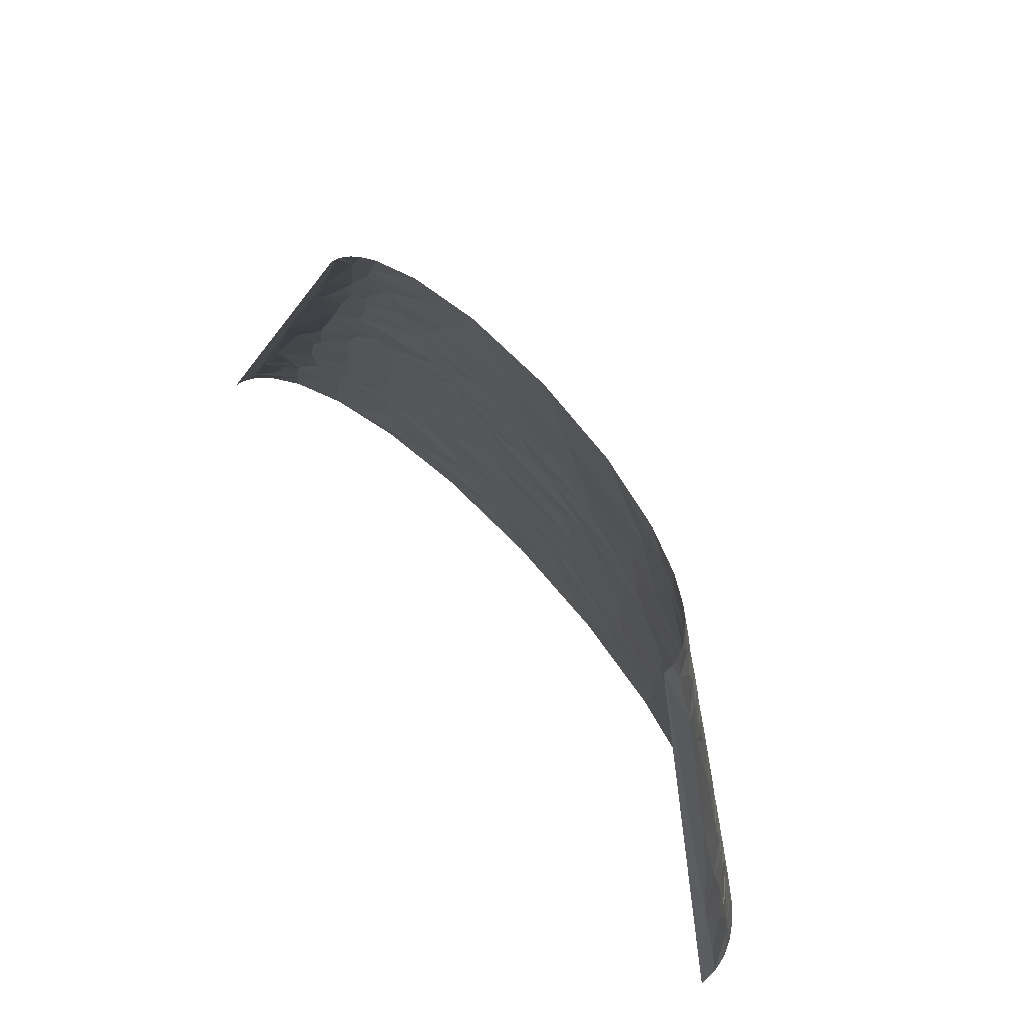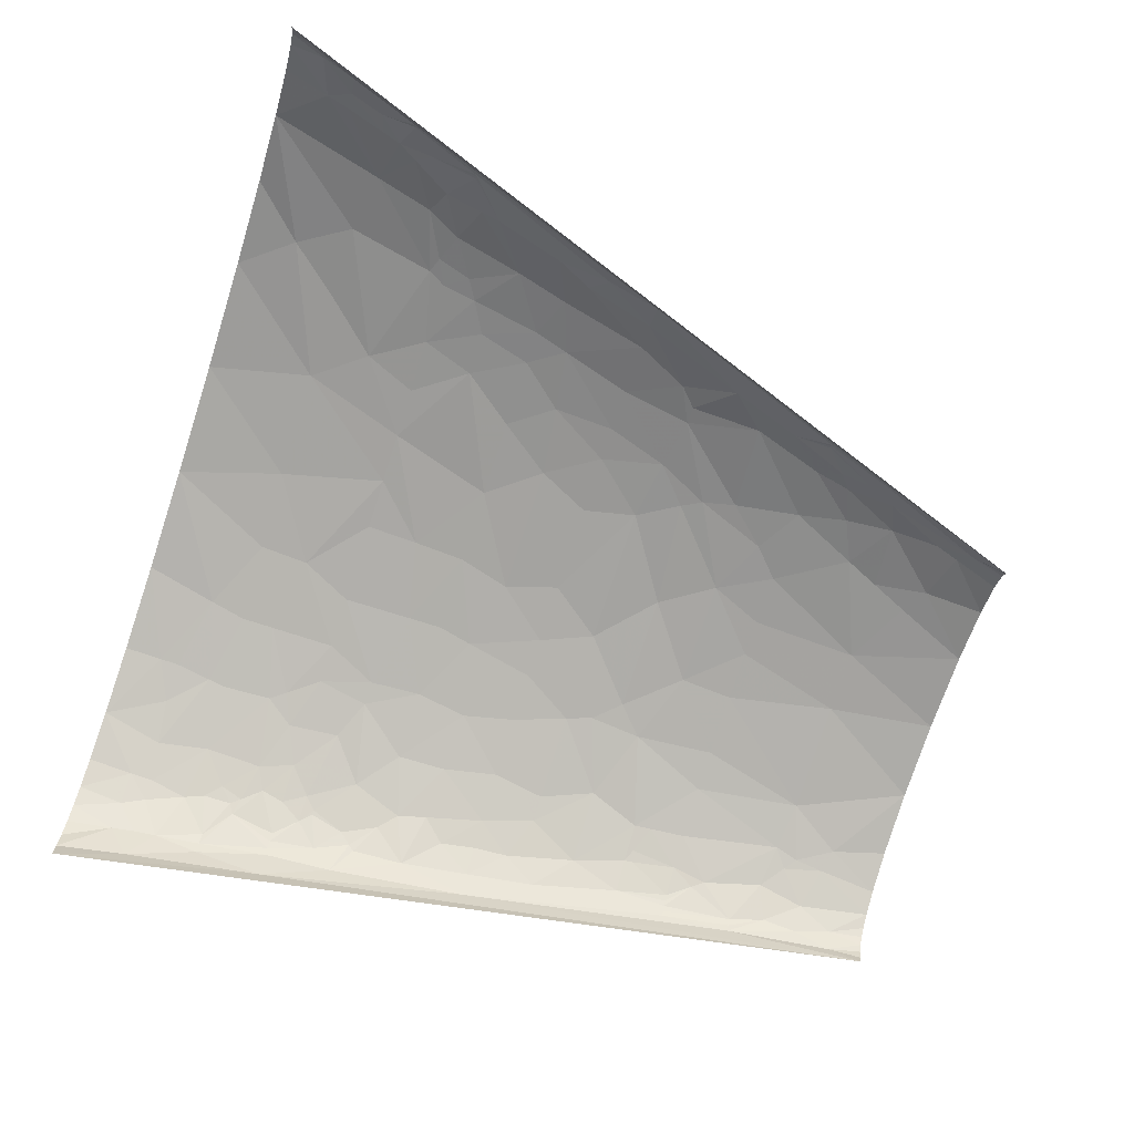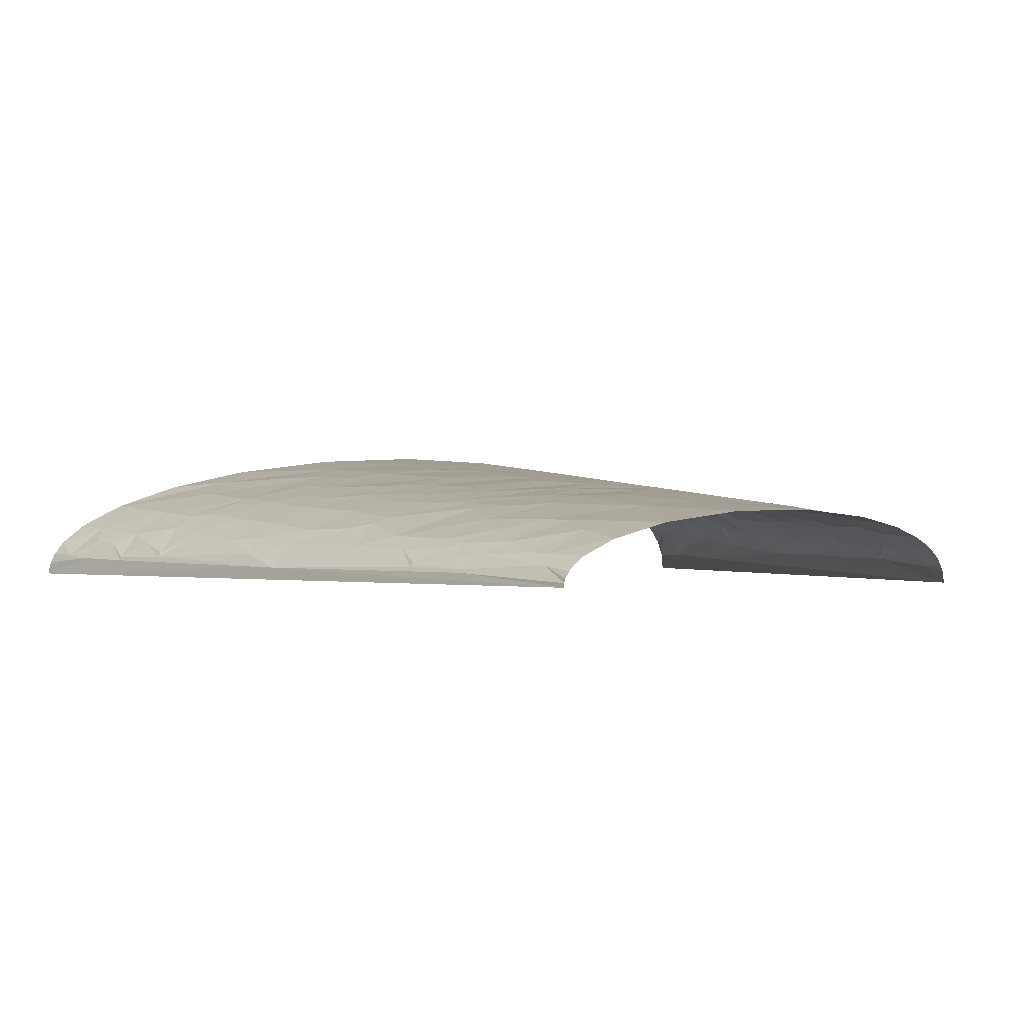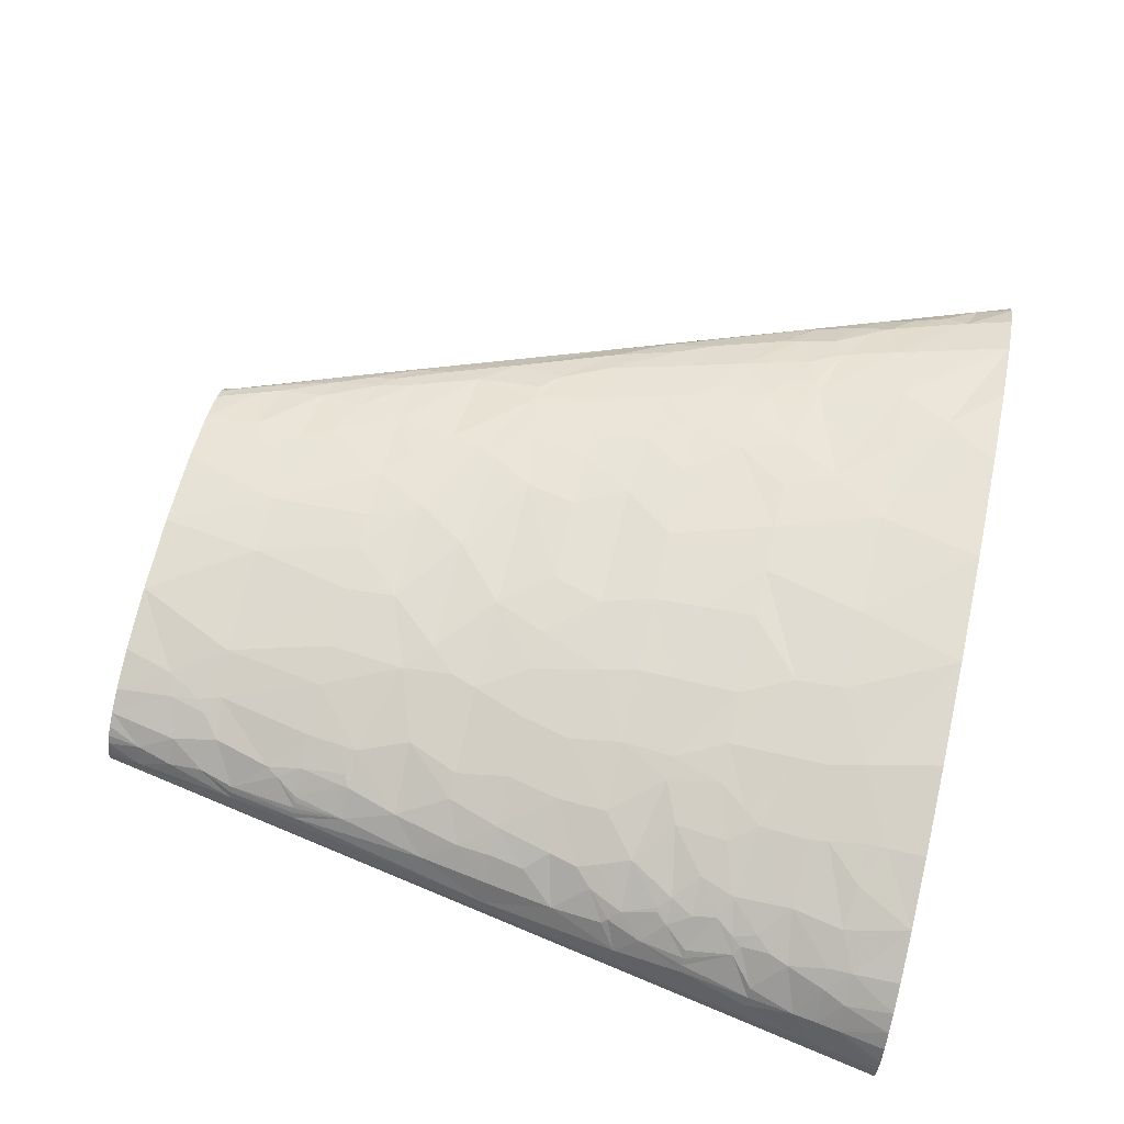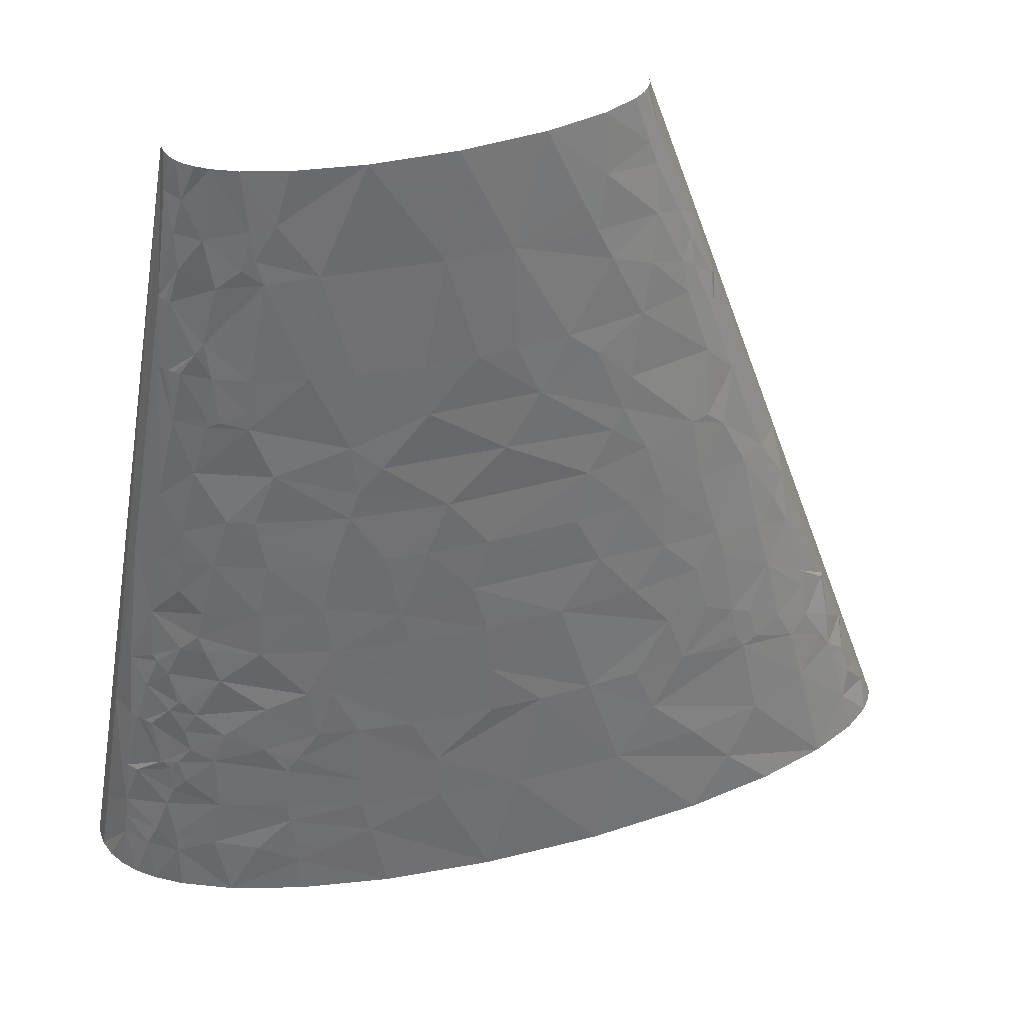
<metadata>
{"format":"obj","ext":"obj","renderer":"f3d","projection":"perspective","resolution":1024,"background":"white","views":[{"elev":70.8,"azim":-127.2,"up":"+Y"},{"elev":-77.0,"azim":72.0,"up":"+Z"},{"elev":-0.5,"azim":154.5,"up":"+Z"},{"elev":68.2,"azim":-77.1,"up":"+Z"},{"elev":41.1,"azim":-14.7,"up":"+Y"}]}
</metadata>
<code>
v -82.66 71.46 14.71
v -88.44 47.64 12.41
v -86.35 47.64 15.76
v -80.89 71.46 17
v -56.29 238.2 7.866
v -49.83 285.8 0
v -73.05 142.9 8.726
v -59.05 214.4 10.51
v -55.02 238.2 9.937
v -57.82 214.4 12.1
v -53.44 238.2 11.89
v -56.42 214.4 13.62
v 172 71.46 7.801
v 180.7 47.64 7.411
v 181.3 47.64 6.113
v 148.6 142.9 4.469
v 199.3 0 0
v 99.66 285.8 0
v 114.7 238.2 5.184
v 122.3 214.4 6.481
v 122.9 214.4 5.572
v 115.3 238.2 4.047
v 99.51 285.8 1.477
v -94.81 23.82 6.775
v -99.66 0 0
v -99.06 0 6.479
v -74.05 15.88 31
v -83.34 0 27.53
v -74.18 0 32.91
v -57.61 0 39.56
v -73.92 23.82 30.05
v -80.29 23.82 26.08
v -86.76 71.46 5.279
v -53.62 71.46 33.53
v -65.13 63.52 29.65
v -57.84 59.55 33.25
v 45.99 35.73 47.57
v 34.52 0 51.03
v 75.02 0 49.15
v -67.86 142.9 16.19
v -71.54 119.1 17.18
v 83.97 35.73 44.66
v 114.5 0 43.92
v 55.52 71.46 43.78
v 73.27 71.46 42.26
v -64.04 166.7 15.34
v 180.9 15.88 18.8
v 168.6 0 28.77
v 184.7 0 20.33
v 193.3 0 13.12
v 159.5 39.7 25.63
v 139.5 35.73 33.62
v 179 23.82 18.05
v 184.2 23.82 13.71
v -48.16 222.3 18.59
v -53.13 214.4 16.45
v -44.13 214.4 21.63
v -54.86 214.4 15.07
v -45.53 226.3 19.52
v -32.9 214.4 25.67
v 162 63.52 19.43
v 148.7 71.46 24.68
v 154.8 59.55 24.12
v -40.16 246.1 19.73
v 122.3 119.1 26.98
v 133.1 142.9 18.46
v 115.7 142.9 25.6
v 114 107.2 31.07
v 125.6 107.2 27.67
v 101.1 142.9 29.73
v -9.596 250.1 27.06
v -15.3 214.4 29.42
v -1.277 214.4 31.04
v 20.42 214.4 31.9
v 28.57 250.1 28.51
v 34.34 285.8 24.83
v 6.816 285.8 25.32
v 37.65 214.4 31.39
v 50.11 250.1 26.83
v 50.39 214.4 30.39
v 67.82 214.4 28.09
v 61.91 285.8 21.06
v 128.9 178.6 12.62
v 141.3 142.9 13.19
v 111 214.4 15.32
v 93.5 214.4 22.26
v 118.4 190.6 16.36
v 113.6 222.3 11.91
v 108.8 226.3 14
v 97.36 269.9 10.79
v 92.38 285.8 10.13
v 81.37 285.8 15.57
v -91.01 15.88 17.49
v -97.02 0 12.46
v -93.64 0 17.95
v -89.05 0 22.97
v -89.7 23.82 17.26
v -88.59 31.76 16.76
v -83.77 47.64 18.92
v -75.42 37.05 27.4
v -57.97 39.7 35.32
v -72.96 43.67 27.99
v -33.32 13.23 44.38
v -33.54 0 45.54
v -2.553 0 49.63
v -46.89 19.85 40.72
v -33.2 19.85 43.8
v -75.3 55.58 24.81
v -76.59 71.46 21.28
v -78.86 71.46 19.19
v -72.4 53.59 26.97
v -68.13 48.96 29.94
v -70.03 56.9 27.92
v -7.443 25.14 46.99
v -66.4 71.46 28.03
v -80.03 95.28 11.95
v -70.39 79.4 24.63
v -34.12 55.58 40.35
v -65.55 83.37 26.97
v -67.05 83.37 26.13
v -61.94 79.4 29.28
v -52.78 95.28 31.31
v -40.9 65.5 37.89
v -69.09 95.28 23.19
v -30.18 60.87 40.65
v -8.741 71.46 42.81
v -22.34 71.46 41.05
v -9.373 48.96 44.71
v -38.85 83.37 36.7
v 17.45 53.59 46.08
v 9.328 71.46 44.19
v 37.74 71.46 44.55
v -56.5 107.2 28.5
v -38.84 107.2 34.44
v -63.92 107.2 24.77
v -58.13 113.1 27.07
v -24.96 89.32 39.02
v -16.74 89.32 40.28
v -61.88 131 22.76
v -59.71 142.9 22.45
v -50.49 142.9 27.02
v -55.55 123.1 27.09
v 128.4 17.86 38.94
v 145.1 0 36.94
v 10.23 95.28 42.15
v -58.56 154.8 21.51
v -52.84 178.6 21.66
v 113.7 35.73 39.97
v 97.7 53.59 40.84
v 90.65 71.46 40.01
v 109.3 71.46 36.65
v -17.41 125.1 37.03
v 4.123 142.9 37.66
v -12.98 142.9 36.06
v -33.78 142.9 32.31
v 37.66 89.32 42.93
v 63.43 107.2 39.71
v -44.7 160.8 27.31
v 8.356 119.1 39.98
v 18.04 142.9 38.22
v -35.33 154.8 30.78
v -36.03 160.8 30.02
v -57.11 196.5 16.23
v 32.83 125.1 39.8
v 38.79 142.9 37.99
v 134.1 65.5 31.05
v -28.83 178.6 30.12
v 192.9 11.91 8.107
v 197.1 0 8.101
v 195.5 7.94 5.455
v 198.7 0 4.284
v 199.2 0 2.144
v 193.4 11.91 7.068
v 103.6 89.32 35.71
v 130.9 71.46 31.17
v 139.4 67.49 28.99
v 175.3 37.05 17.19
v -34.94 196.5 26.84
v 90.26 107.2 36.17
v 173.4 43.67 16.77
v 180.9 35.73 12.69
v 118.5 89.32 32.24
v 189.4 23.82 6.742
v -34.26 202.5 26.45
v 129.2 83.37 29.99
v 143.8 95.28 22.52
v 169.6 50.28 17.69
v 136 79.4 28.33
v 77.57 125.1 36.22
v 89.41 142.9 32.28
v 69.22 142.9 35.48
v 25.84 160.8 36.67
v 172.8 55.58 13.64
v 171.4 71.46 8.725
v 170.7 71.46 9.645
v -50.15 250.1 12.86
v -42.36 262 16.66
v -50.04 262 10.56
v 160.1 76.75 17.44
v 159 83.37 16.46
v 152.7 107.2 14.61
v -46.75 273.9 11.61
v -44.83 285.8 11.2
v -47 285.8 8.737
v -42.13 285.8 13.44
v -37.79 285.8 16.09
v 21.07 196.5 33.49
v 73.66 160.8 32.99
v 45.59 178.6 34.26
v -32.27 252.7 22.02
v 139.4 113.1 21.21
v -26.01 248.1 24.26
v -28.11 256.1 22.94
v -28.86 266 21.75
v -29.92 285.8 19.41
v 57.72 196.5 31.39
v -21.04 268 23.54
v -15.74 285.8 22.96
v 151.8 125.1 9.413
v 118.2 166.7 20.91
v 112.4 166.7 23.13
v 124.6 160.8 19.15
v 83.2 236.9 22.13
v 78.18 248.1 21.97
v 99.55 246.1 14.76
v 121.1 202.5 11.84
v 121.6 214.4 7.385
v 97.47 230.3 18.5
v 72.62 260.7 21.74
v 81.45 266 18.59
v 99.84 262 11.13
v 112.9 232.2 9.612
v 108.6 242.2 10.18
v 100.6 273.9 6.957
v 95.85 285.8 7.395
v 97.73 285.8 5.29
v 99.06 285.8 2.95
v -83.73 15.88 24.76
v -61.48 21.83 35.93
v -34.7 32.42 42.36
v -9.696 37.71 45.66
v -35.4 38.71 41.64
v -34.97 44.33 41.21
v -76.33 87.34 18.61
v -73.19 101.2 18.99
v -71.94 99.25 20.42
v 17.83 36.72 47.57
v -37.92 124.1 33.06
v -15.19 107.2 38.91
v 10.64 107.2 41.13
v 37.26 107.2 41.31
v -47.39 196.5 22.22
v -46.96 199.5 22.07
v -6.309 160.8 35.25
v -43.24 198.5 23.8
v -3.13 169.7 34.78
v 5.216 178.6 34.61
v -4.242 187.6 33.12
v 101.4 122.1 32.25
v -50.99 273.9 5.427
v -49.55 285.8 3.146
v -48.59 285.8 6.056
v 94.84 163.8 28.61
v 82.51 174.7 29.94
v 147.2 119.1 15.4
v 86.37 181.6 28.33
v 89.3 192.5 26.32
v 77.52 205.4 27.34
f 1 2 3
f 4 1 3
f 5 6 7
f 5 7 8
f 9 8 10
f 9 5 8
f 11 10 12
f 11 9 10
f 13 14 15
f 16 15 17
f 16 17 18
f 16 13 15
f 19 20 21
f 22 19 21
f 22 21 16
f 22 18 23
f 22 16 18
f 24 25 26
f 27 28 29
f 27 29 30
f 31 32 27
f 33 6 25
f 33 7 6
f 33 2 1
f 33 24 2
f 33 25 24
f 34 35 36
f 37 38 39
f 40 7 41
f 42 39 43
f 42 44 37
f 42 37 39
f 42 45 44
f 46 7 40
f 46 8 7
f 47 48 49
f 47 49 50
f 51 52 48
f 51 48 47
f 53 51 47
f 54 53 47
f 55 56 57
f 55 11 12
f 55 12 58
f 55 58 56
f 59 57 60
f 59 55 57
f 59 11 55
f 61 62 63
f 64 11 59
f 65 66 67
f 65 68 69
f 65 67 70
f 71 72 73
f 71 73 74
f 75 76 77
f 75 74 78
f 75 77 71
f 75 71 74
f 79 76 75
f 79 80 81
f 79 82 76
f 79 75 78
f 79 78 80
f 83 84 16
f 83 16 21
f 85 86 87
f 88 89 85
f 90 91 92
f 93 26 94
f 93 94 95
f 93 95 96
f 93 24 26
f 97 24 93
f 98 2 24
f 98 97 32
f 98 24 97
f 98 99 3
f 98 3 2
f 100 32 31
f 100 31 101
f 100 98 32
f 100 99 98
f 102 99 100
f 102 100 101
f 103 30 104
f 103 104 105
f 103 106 30
f 107 106 103
f 108 109 110
f 108 3 99
f 108 110 4
f 108 35 109
f 108 4 3
f 111 108 99
f 111 99 102
f 112 102 101
f 112 111 102
f 112 101 36
f 113 112 36
f 113 35 108
f 113 108 111
f 113 111 112
f 113 36 35
f 114 107 103
f 114 105 38
f 114 103 105
f 115 109 35
f 115 35 34
f 116 7 33
f 116 41 7
f 116 33 1
f 117 109 115
f 117 110 109
f 118 36 101
f 119 120 117
f 121 115 34
f 121 119 117
f 121 122 119
f 121 117 115
f 123 36 118
f 123 34 36
f 124 120 119
f 124 119 122
f 125 126 127
f 125 123 118
f 125 127 123
f 128 125 118
f 128 126 125
f 129 121 34
f 129 122 121
f 129 123 127
f 129 34 123
f 130 37 44
f 130 131 126
f 130 44 132
f 130 126 128
f 130 132 131
f 133 124 122
f 133 122 134
f 133 135 124
f 136 41 135
f 136 135 133
f 136 133 134
f 137 129 127
f 137 122 129
f 137 134 122
f 138 126 131
f 138 127 126
f 138 137 127
f 139 40 41
f 139 140 40
f 139 141 140
f 142 139 41
f 142 41 136
f 142 141 139
f 143 43 144
f 143 144 48
f 143 42 43
f 143 48 52
f 145 138 131
f 146 46 40
f 146 40 140
f 146 140 141
f 146 147 46
f 148 42 143
f 148 143 52
f 149 150 45
f 149 151 150
f 149 45 42
f 149 42 148
f 149 148 52
f 152 153 154
f 152 154 155
f 156 45 157
f 156 132 44
f 156 131 132
f 156 145 131
f 156 44 45
f 158 146 141
f 158 147 146
f 159 160 153
f 159 153 152
f 161 158 141
f 161 155 154
f 161 141 155
f 162 158 161
f 163 58 12
f 163 56 58
f 163 10 8
f 163 12 10
f 163 46 147
f 163 8 46
f 164 165 160
f 164 160 159
f 166 149 52
f 166 51 63
f 166 52 51
f 166 151 149
f 167 147 158
f 167 158 162
f 168 54 47
f 168 50 169
f 168 47 50
f 170 169 171
f 170 171 172
f 170 172 17
f 170 168 169
f 173 168 170
f 174 157 45
f 174 45 150
f 174 150 151
f 175 151 166
f 176 166 63
f 176 175 166
f 176 63 62
f 177 53 54
f 177 51 53
f 178 147 167
f 179 174 68
f 179 157 174
f 180 51 177
f 181 14 180
f 181 180 177
f 181 15 14
f 181 177 54
f 182 68 174
f 182 174 151
f 182 69 68
f 183 15 181
f 183 17 15
f 183 173 170
f 183 170 17
f 183 168 173
f 183 54 168
f 183 181 54
f 184 60 57
f 184 178 72
f 184 72 60
f 185 151 175
f 185 186 69
f 185 182 151
f 185 69 182
f 187 63 51
f 187 61 63
f 187 51 180
f 188 62 186
f 188 185 175
f 188 186 185
f 188 176 62
f 188 175 176
f 189 157 179
f 189 165 164
f 189 164 157
f 189 190 191
f 189 191 165
f 192 160 165
f 192 153 160
f 193 194 195
f 193 195 61
f 193 13 194
f 193 14 13
f 193 61 187
f 193 180 14
f 193 187 180
f 196 64 197
f 196 11 64
f 196 9 11
f 196 5 9
f 198 196 197
f 198 5 196
f 199 61 195
f 199 186 62
f 199 62 61
f 200 186 199
f 200 195 194
f 200 194 13
f 200 199 195
f 200 13 201
f 200 201 186
f 202 203 204
f 202 205 203
f 202 206 205
f 202 197 206
f 202 198 197
f 207 74 73
f 207 78 74
f 208 209 192
f 208 192 165
f 208 191 190
f 208 165 191
f 210 197 64
f 211 69 186
f 211 65 69
f 211 186 201
f 211 66 65
f 212 210 64
f 212 72 71
f 212 60 72
f 212 59 60
f 212 64 59
f 213 212 71
f 213 210 212
f 214 197 210
f 214 210 213
f 214 215 206
f 214 206 197
f 216 78 207
f 216 81 80
f 216 80 78
f 216 207 209
f 217 214 213
f 217 215 214
f 217 218 215
f 217 77 218
f 217 213 71
f 217 71 77
f 219 13 16
f 219 16 84
f 219 201 13
f 220 87 221
f 220 83 87
f 222 83 220
f 222 84 83
f 222 67 66
f 222 221 67
f 222 66 84
f 222 220 221
f 223 81 86
f 223 79 81
f 224 223 225
f 224 79 223
f 226 20 227
f 226 21 20
f 226 85 87
f 226 87 83
f 226 83 21
f 226 227 88
f 226 88 85
f 228 86 85
f 228 225 223
f 228 85 89
f 228 223 86
f 228 89 225
f 229 79 224
f 229 82 79
f 230 90 92
f 230 92 82
f 230 224 225
f 230 82 229
f 230 229 224
f 230 231 90
f 230 225 231
f 232 227 20
f 232 20 19
f 232 88 227
f 232 89 88
f 233 89 232
f 233 232 19
f 233 225 89
f 233 231 225
f 234 235 91
f 234 236 235
f 234 19 22
f 234 237 236
f 234 23 237
f 234 22 23
f 234 233 19
f 234 90 231
f 234 231 233
f 234 91 90
f 238 96 28
f 238 27 32
f 238 32 97
f 238 28 27
f 238 97 93
f 238 93 96
f 239 31 27
f 239 30 106
f 239 101 31
f 239 27 30
f 240 106 107
f 240 107 114
f 240 114 241
f 240 239 106
f 240 101 239
f 242 240 241
f 242 101 240
f 243 118 101
f 243 241 128
f 243 128 118
f 243 101 242
f 243 242 241
f 244 116 1
f 244 110 117
f 244 117 120
f 244 1 4
f 244 120 124
f 244 4 110
f 245 41 116
f 245 135 41
f 246 245 116
f 246 116 244
f 246 124 135
f 246 244 124
f 246 135 245
f 247 241 114
f 247 128 241
f 247 38 37
f 247 114 38
f 247 37 130
f 247 130 128
f 248 136 134
f 248 142 136
f 248 134 152
f 248 152 155
f 248 141 142
f 248 155 141
f 249 159 152
f 249 134 137
f 249 250 159
f 249 145 250
f 249 137 138
f 249 152 134
f 249 138 145
f 251 159 250
f 251 250 145
f 251 157 164
f 251 156 157
f 251 164 159
f 251 145 156
f 252 147 178
f 252 163 147
f 253 163 252
f 253 57 56
f 253 56 163
f 254 154 153
f 254 153 192
f 254 162 161
f 254 167 162
f 254 161 154
f 255 252 178
f 255 57 253
f 255 184 57
f 255 178 184
f 255 253 252
f 256 167 254
f 256 254 192
f 257 192 209
f 257 256 192
f 257 209 207
f 258 257 207
f 258 73 72
f 258 207 73
f 258 167 256
f 258 256 257
f 258 72 178
f 258 178 167
f 259 65 70
f 259 189 179
f 259 68 65
f 259 179 68
f 259 190 189
f 259 70 190
f 260 198 202
f 260 261 6
f 260 262 261
f 260 204 262
f 260 6 5
f 260 202 204
f 260 5 198
f 263 208 190
f 263 67 221
f 263 70 67
f 263 190 70
f 264 216 209
f 264 208 263
f 264 209 208
f 265 66 211
f 265 219 84
f 265 201 219
f 265 84 66
f 265 211 201
f 266 263 221
f 266 264 263
f 266 216 264
f 267 87 86
f 267 221 87
f 267 266 221
f 268 81 216
f 268 86 81
f 268 216 266
f 268 267 86
f 268 266 267

</code>
